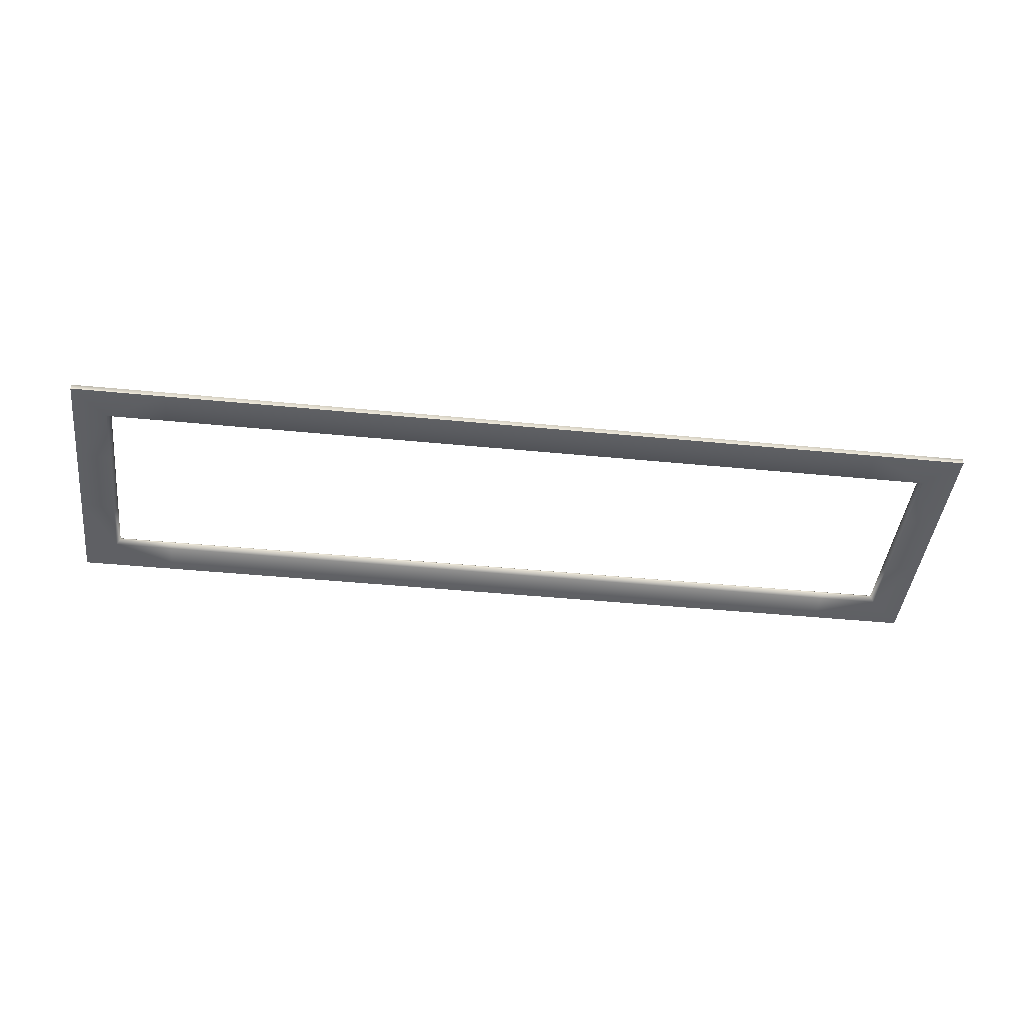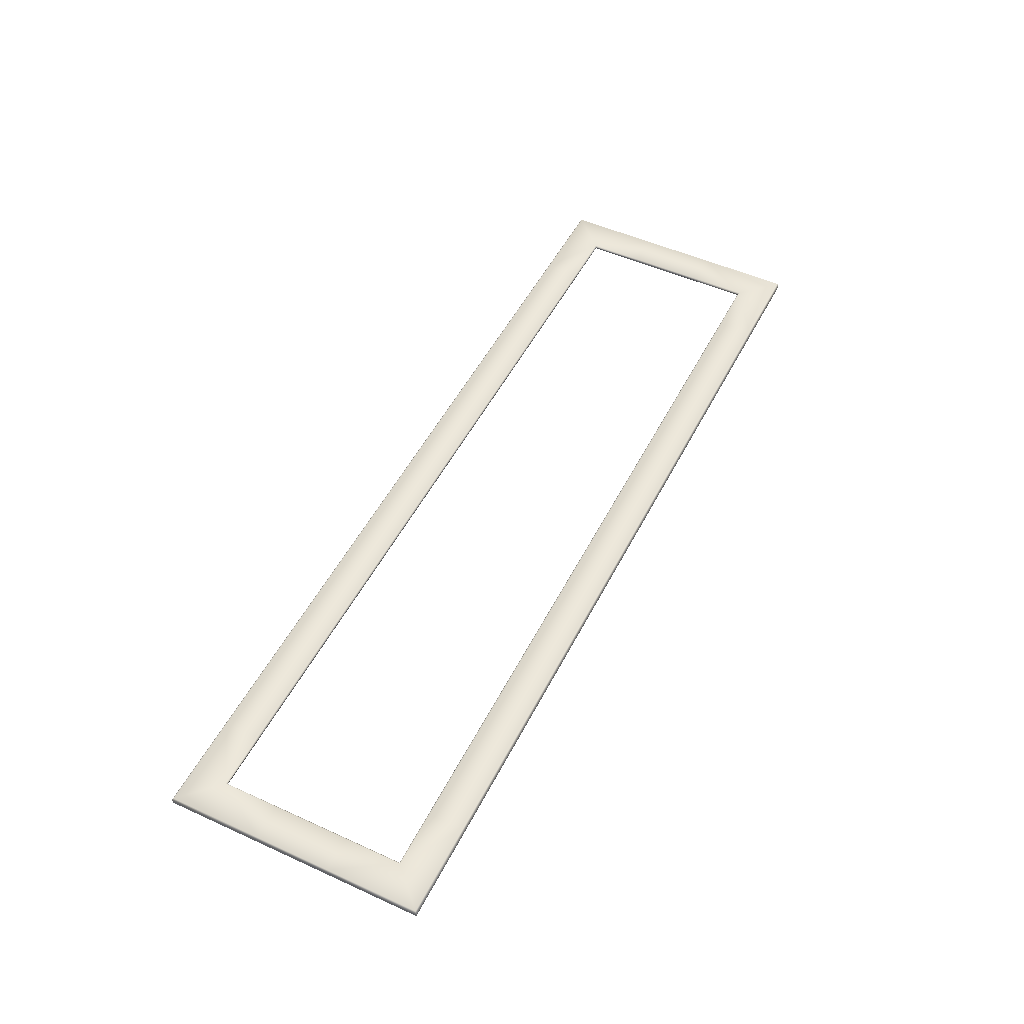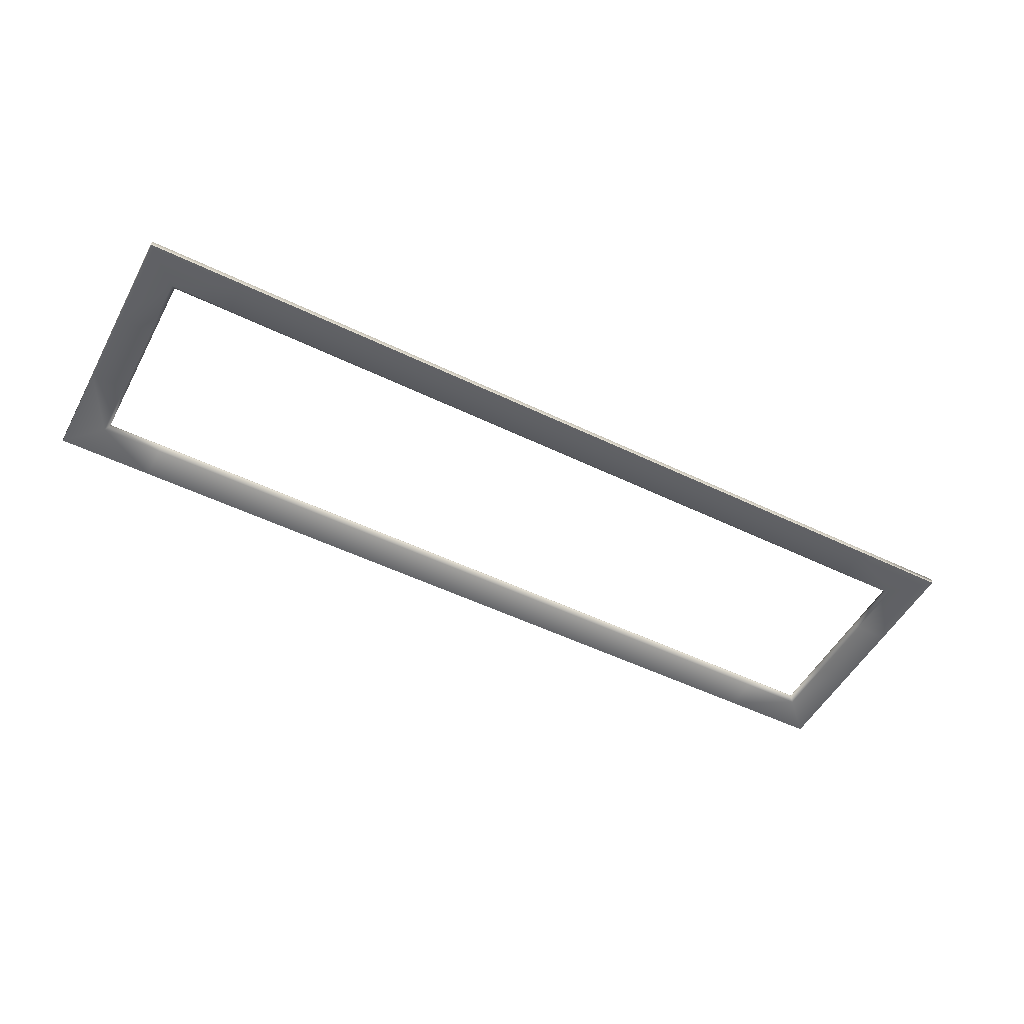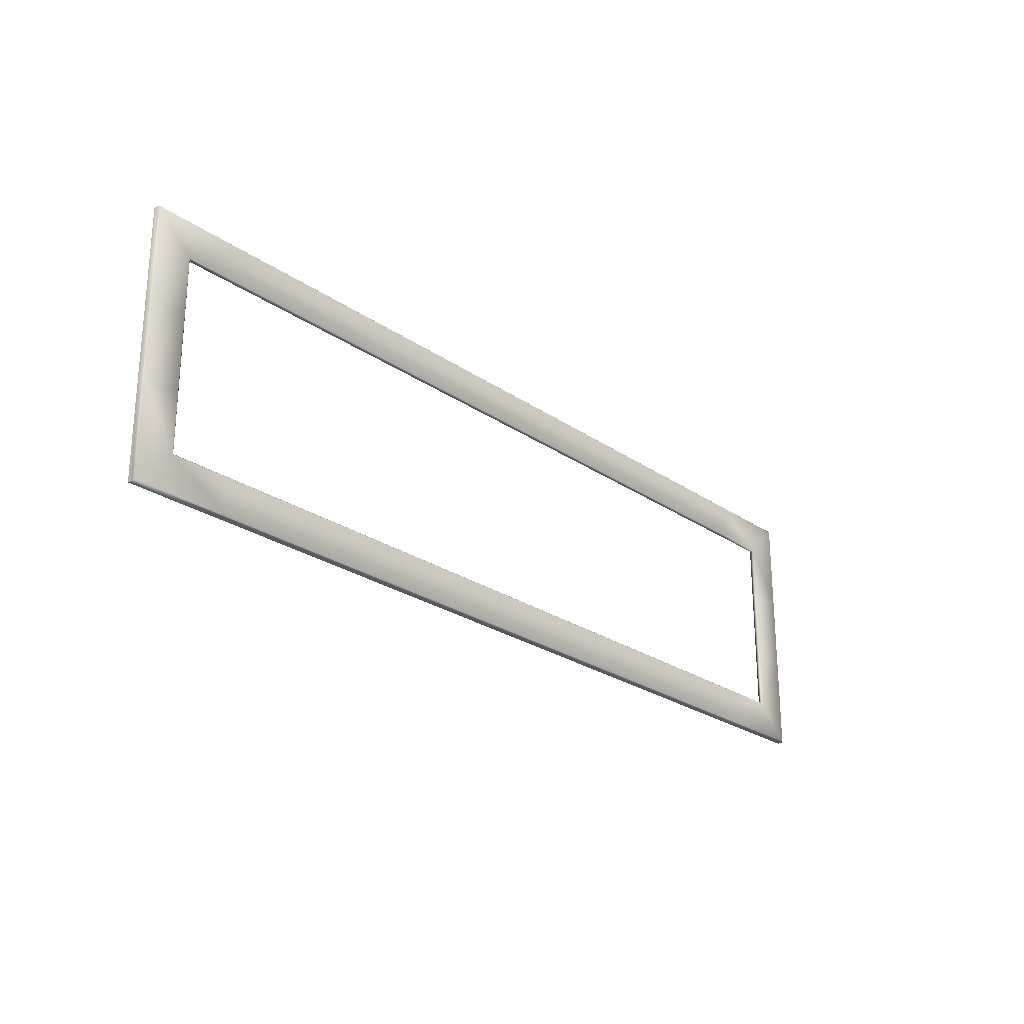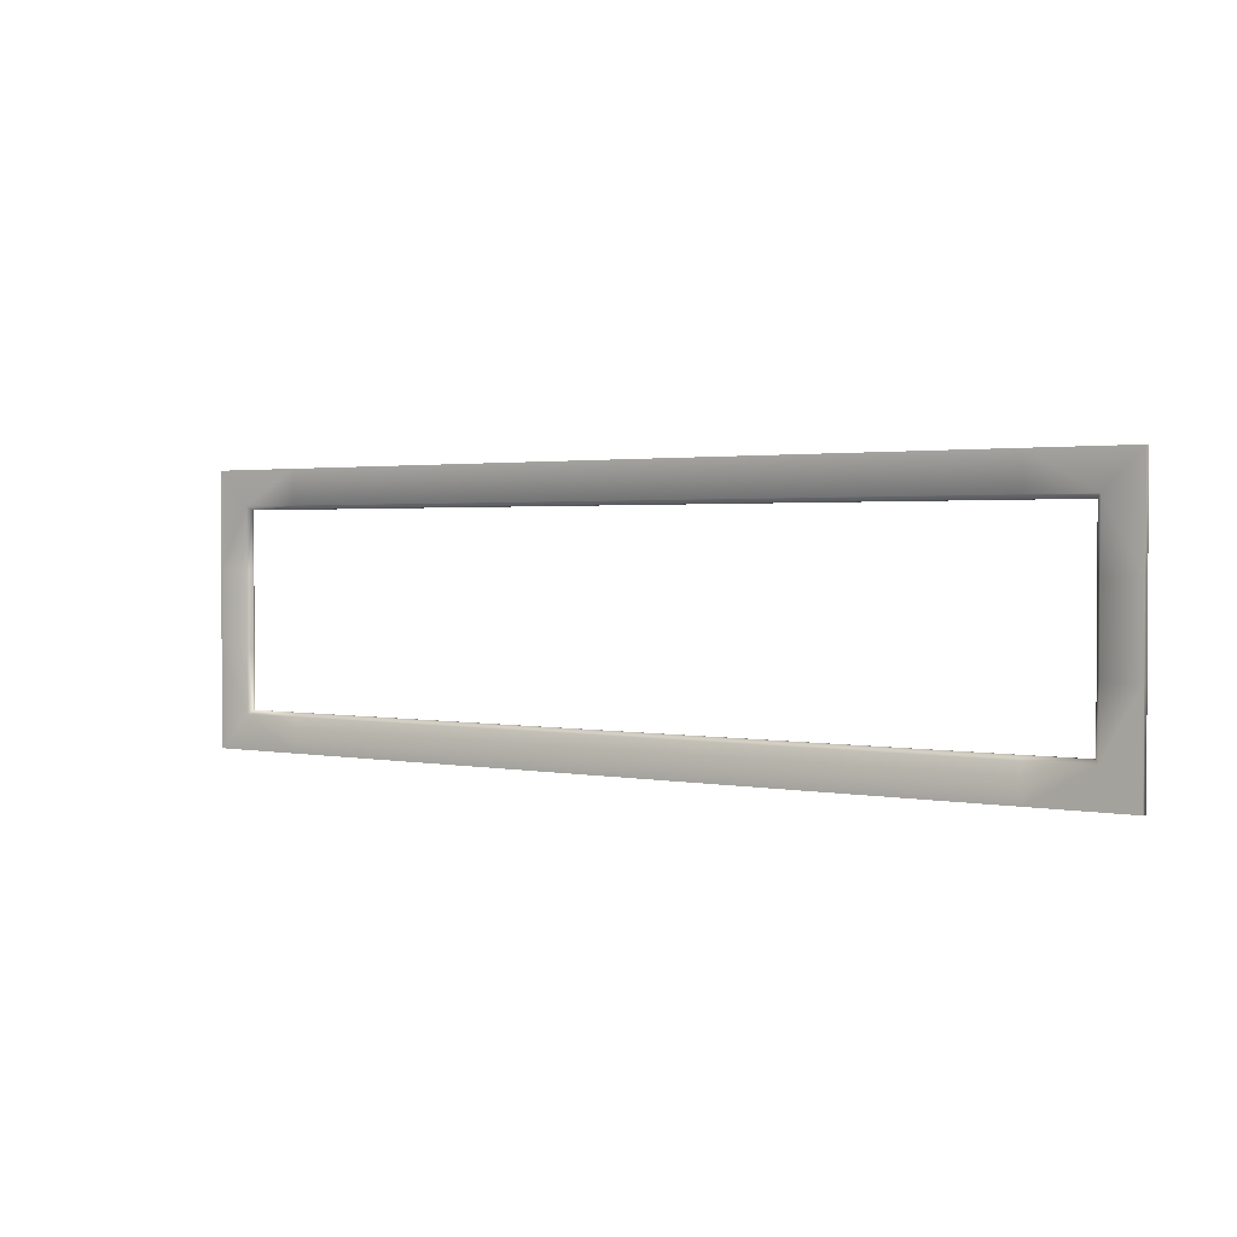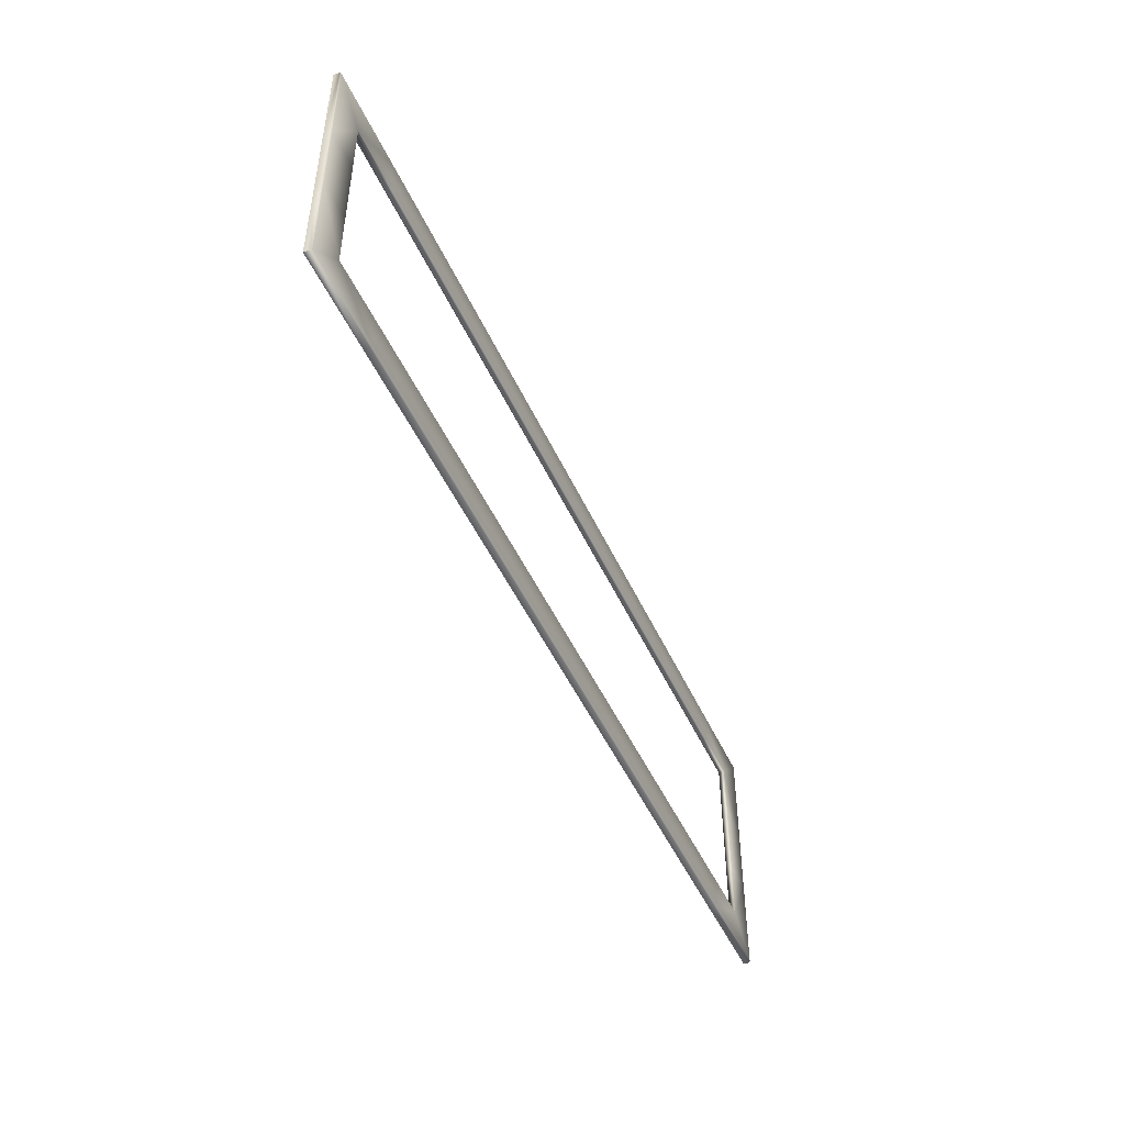
<metadata>
{"format":"obj","ext":"obj","renderer":"f3d","projection":"perspective","resolution":1024,"background":"white","views":[{"elev":-43.4,"azim":-6.6,"up":"+Y"},{"elev":50.8,"azim":116.4,"up":"+Y"},{"elev":-51.3,"azim":-27.8,"up":"+Y"},{"elev":-24.8,"azim":131.7,"up":"+Z"},{"elev":1.8,"azim":35.6,"up":"+Z"},{"elev":-48.1,"azim":113.7,"up":"+Z"}]}
</metadata>
<code>
o sponza_67
v -6.606 91.55 17.13
v -6.606 91.55 24.36
v -45.77 91.55 24.36
v -45.77 91.55 17.13
v -6.606 92.78 24.36
v -45.77 92.78 24.36
v -6.606 93.03 24.11
v -6.606 93.03 16.56
v -45.77 93.03 16.56
v -45.77 93.03 24.11
v -6.606 92.37 16.31
v -45.77 92.37 16.31
v -84.82 91.55 24.36
v -84.82 91.55 17.13
v -84.82 92.78 24.36
v -84.82 93.03 16.56
v -84.82 93.03 24.11
v -84.82 92.37 16.31
v -45.77 92.78 16.31
v -6.606 92.78 16.31
v -84.82 92.78 16.31
v -96.78 92.37 16.31
v -96.78 92.78 16.31
v -97.03 93.03 16.56
v -97.61 91.55 17.13
v -104.8 91.55 24.36
v -104.8 92.78 24.36
v -104.6 93.03 24.11
v -96.78 92.37 4.35
v -96.78 92.37 -3.727
v -96.78 92.78 -3.727
v -96.78 92.78 4.35
v -97.03 93.03 -3.727
v -97.03 93.03 4.35
v -104.8 91.55 4.35
v -97.61 91.55 4.35
v -104.8 92.78 4.35
v -104.6 93.03 4.35
v -104.8 91.55 -3.727
v -97.61 91.55 -3.727
v -104.8 92.78 -3.727
v -104.6 93.03 -3.727
v -45.77 91.55 -31.81
v -6.606 91.55 -31.81
v -6.606 91.55 -24.59
v -45.77 91.55 -24.59
v -45.77 92.78 -31.81
v -6.606 92.78 -31.81
v -45.77 93.03 -24.01
v -6.606 93.03 -24.01
v -6.606 93.03 -31.56
v -45.77 93.03 -31.56
v -6.606 92.37 -23.76
v -45.77 92.37 -23.76
v -84.82 91.55 -24.59
v -84.82 91.55 -31.81
v -84.82 92.78 -31.81
v -84.82 93.03 -31.56
v -84.82 93.03 -24.01
v -84.82 92.37 -23.76
v -6.606 92.78 -23.76
v -45.77 92.78 -23.76
v -84.82 92.78 -23.76
v -96.78 92.78 -23.76
v -96.78 92.37 -23.76
v -97.03 93.03 -24.01
v -97.61 91.55 -24.59
v -104.8 91.55 -31.81
v -104.8 92.78 -31.81
v -104.6 93.03 -31.56
v -96.78 92.37 -11.8
v -96.78 92.78 -11.8
v -97.03 93.03 -11.8
v -97.61 91.55 -11.8
v -104.8 91.55 -11.8
v -104.8 92.78 -11.8
v -104.6 93.03 -11.8
v 32.56 91.55 17.13
v 32.56 91.55 24.36
v 32.56 92.78 24.36
v 32.56 93.03 16.56
v 32.56 93.03 24.11
v 32.56 92.37 16.31
v 71.61 91.55 17.13
v 71.61 91.55 24.36
v 71.61 92.78 24.36
v 71.61 93.03 24.11
v 71.61 93.03 16.56
v 71.61 92.37 16.31
v 32.56 92.78 16.31
v 71.61 92.78 16.31
v 83.72 92.78 16.31
v 83.72 92.37 16.31
v 83.97 93.03 16.56
v 84.55 91.55 17.13
v 91.77 91.55 24.36
v 91.77 92.78 24.36
v 91.52 93.03 24.11
v 83.72 92.78 -3.727
v 83.72 92.37 -3.727
v 83.72 92.37 4.35
v 83.72 92.78 4.35
v 83.97 93.03 -3.727
v 83.97 93.03 4.35
v 84.55 91.55 4.35
v 91.77 91.55 4.35
v 91.77 92.78 4.35
v 91.52 93.03 4.35
v 91.77 91.55 -3.727
v 84.55 91.55 -3.727
v 91.77 92.78 -3.727
v 91.52 93.03 -3.727
v 32.56 91.55 -31.81
v 32.56 91.55 -24.59
v 32.56 92.78 -31.81
v 32.56 93.03 -24.01
v 32.56 93.03 -31.56
v 32.56 92.37 -23.76
v 71.61 91.55 -31.81
v 71.61 91.55 -24.59
v 71.61 92.78 -31.81
v 71.61 93.03 -24.01
v 71.61 93.03 -31.56
v 71.61 92.37 -23.76
v 32.56 92.78 -23.76
v 71.61 92.78 -23.76
v 83.72 92.37 -23.76
v 83.72 92.78 -23.76
v 83.97 93.03 -24.01
v 84.55 91.55 -24.59
v 91.77 91.55 -31.81
v 91.77 92.78 -31.81
v 91.52 93.03 -31.56
v 83.72 92.37 -11.8
v 83.72 92.78 -11.8
v 83.97 93.03 -11.8
v 91.77 91.55 -11.8
v 84.55 91.55 -11.8
v 91.77 92.78 -11.8
v 91.52 93.03 -11.8
v -6.606 91.55 24.36
v -45.77 91.55 24.36
v -84.82 91.55 24.36
v -104.8 91.55 24.36
v -104.8 91.55 24.36
v -104.8 91.55 4.35
v -104.8 91.55 -3.727
v -45.77 91.55 -31.81
v -6.606 91.55 -31.81
v -84.82 91.55 -31.81
v -104.8 91.55 -31.81
v -104.8 91.55 -31.81
v -104.8 91.55 -11.8
v 32.56 91.55 24.36
v 71.61 91.55 24.36
v 91.77 91.55 24.36
v 91.77 91.55 24.36
v 91.77 91.55 4.35
v 91.77 91.55 -3.727
v 32.56 91.55 -31.81
v 71.61 91.55 -31.81
v 91.77 91.55 -31.81
v 91.77 91.55 -31.81
v 91.77 91.55 -11.8
f 1 141 142
f 1 142 4
f 2 5 6
f 2 6 3
f 7 8 9
f 7 9 10
f 11 1 4
f 11 4 12
f 5 7 10
f 5 10 6
f 142 143 14
f 142 14 4
f 6 15 13
f 6 13 3
f 9 16 17
f 9 17 10
f 4 14 18
f 4 18 12
f 10 17 15
f 10 15 6
f 12 19 20
f 12 20 11
f 19 9 8
f 19 8 20
f 19 12 18
f 19 18 21
f 9 19 21
f 9 21 16
f 18 22 23
f 18 23 21
f 16 21 23
f 16 23 24
f 25 14 143
f 25 143 144
f 13 15 27
f 13 27 145
f 17 16 24
f 17 24 28
f 22 18 14
f 22 14 25
f 15 17 28
f 15 28 27
f 29 30 31
f 29 31 32
f 32 31 33
f 32 33 34
f 23 22 29
f 23 29 32
f 34 24 23
f 34 23 32
f 25 144 146
f 25 146 36
f 27 37 35
f 27 35 26
f 24 34 38
f 24 38 28
f 22 25 36
f 22 36 29
f 28 38 37
f 28 37 27
f 36 146 147
f 36 147 40
f 35 37 41
f 35 41 39
f 38 34 33
f 38 33 42
f 29 36 40
f 29 40 30
f 37 38 42
f 37 42 41
f 148 149 45
f 148 45 46
f 47 48 44
f 47 44 43
f 49 50 51
f 49 51 52
f 46 45 53
f 46 53 54
f 52 51 48
f 52 48 47
f 55 150 148
f 55 148 46
f 56 57 47
f 56 47 43
f 58 59 49
f 58 49 52
f 60 55 46
f 60 46 54
f 57 58 52
f 57 52 47
f 61 62 54
f 61 54 53
f 50 49 62
f 50 62 61
f 60 54 62
f 60 62 63
f 63 62 49
f 63 49 59
f 64 65 60
f 64 60 63
f 59 66 64
f 59 64 63
f 67 151 150
f 67 150 55
f 69 57 56
f 69 56 152
f 66 59 58
f 66 58 70
f 65 67 55
f 65 55 60
f 70 58 57
f 70 57 69
f 31 30 71
f 31 71 72
f 33 31 72
f 33 72 73
f 71 65 64
f 71 64 72
f 73 72 64
f 73 64 66
f 67 74 153
f 67 153 151
f 75 76 69
f 75 69 68
f 77 73 66
f 77 66 70
f 65 71 74
f 65 74 67
f 76 77 70
f 76 70 69
f 147 153 74
f 147 74 40
f 41 76 75
f 41 75 39
f 33 73 77
f 33 77 42
f 40 74 71
f 40 71 30
f 42 77 76
f 42 76 41
f 1 78 154
f 1 154 141
f 80 5 2
f 80 2 79
f 81 8 7
f 81 7 82
f 78 1 11
f 78 11 83
f 82 7 5
f 82 5 80
f 84 155 154
f 84 154 78
f 85 86 80
f 85 80 79
f 87 88 81
f 87 81 82
f 89 84 78
f 89 78 83
f 86 87 82
f 86 82 80
f 20 90 83
f 20 83 11
f 8 81 90
f 8 90 20
f 89 83 90
f 89 90 91
f 91 90 81
f 91 81 88
f 92 93 89
f 92 89 91
f 88 94 92
f 88 92 91
f 95 156 155
f 95 155 84
f 97 86 85
f 97 85 157
f 94 88 87
f 94 87 98
f 93 95 84
f 93 84 89
f 98 87 86
f 98 86 97
f 99 100 101
f 99 101 102
f 103 99 102
f 103 102 104
f 101 93 92
f 101 92 102
f 104 102 92
f 104 92 94
f 95 105 158
f 95 158 156
f 106 107 97
f 106 97 96
f 108 104 94
f 108 94 98
f 93 101 105
f 93 105 95
f 107 108 98
f 107 98 97
f 159 158 105
f 159 105 110
f 111 107 106
f 111 106 109
f 103 104 108
f 103 108 112
f 110 105 101
f 110 101 100
f 112 108 107
f 112 107 111
f 45 149 160
f 45 160 114
f 44 48 115
f 44 115 113
f 51 50 116
f 51 116 117
f 53 45 114
f 53 114 118
f 48 51 117
f 48 117 115
f 160 161 120
f 160 120 114
f 115 121 119
f 115 119 113
f 116 122 123
f 116 123 117
f 114 120 124
f 114 124 118
f 117 123 121
f 117 121 115
f 118 125 61
f 118 61 53
f 125 116 50
f 125 50 61
f 125 118 124
f 125 124 126
f 116 125 126
f 116 126 122
f 124 127 128
f 124 128 126
f 122 126 128
f 122 128 129
f 130 120 161
f 130 161 162
f 119 121 132
f 119 132 163
f 123 122 129
f 123 129 133
f 127 124 120
f 127 120 130
f 121 123 133
f 121 133 132
f 134 100 99
f 134 99 135
f 135 99 103
f 135 103 136
f 128 127 134
f 128 134 135
f 136 129 128
f 136 128 135
f 130 162 164
f 130 164 138
f 132 139 137
f 132 137 131
f 129 136 140
f 129 140 133
f 127 130 138
f 127 138 134
f 133 140 139
f 133 139 132
f 138 164 159
f 138 159 110
f 137 139 111
f 137 111 109
f 140 136 103
f 140 103 112
f 134 138 110
f 134 110 100
f 139 140 112
f 139 112 111

</code>
